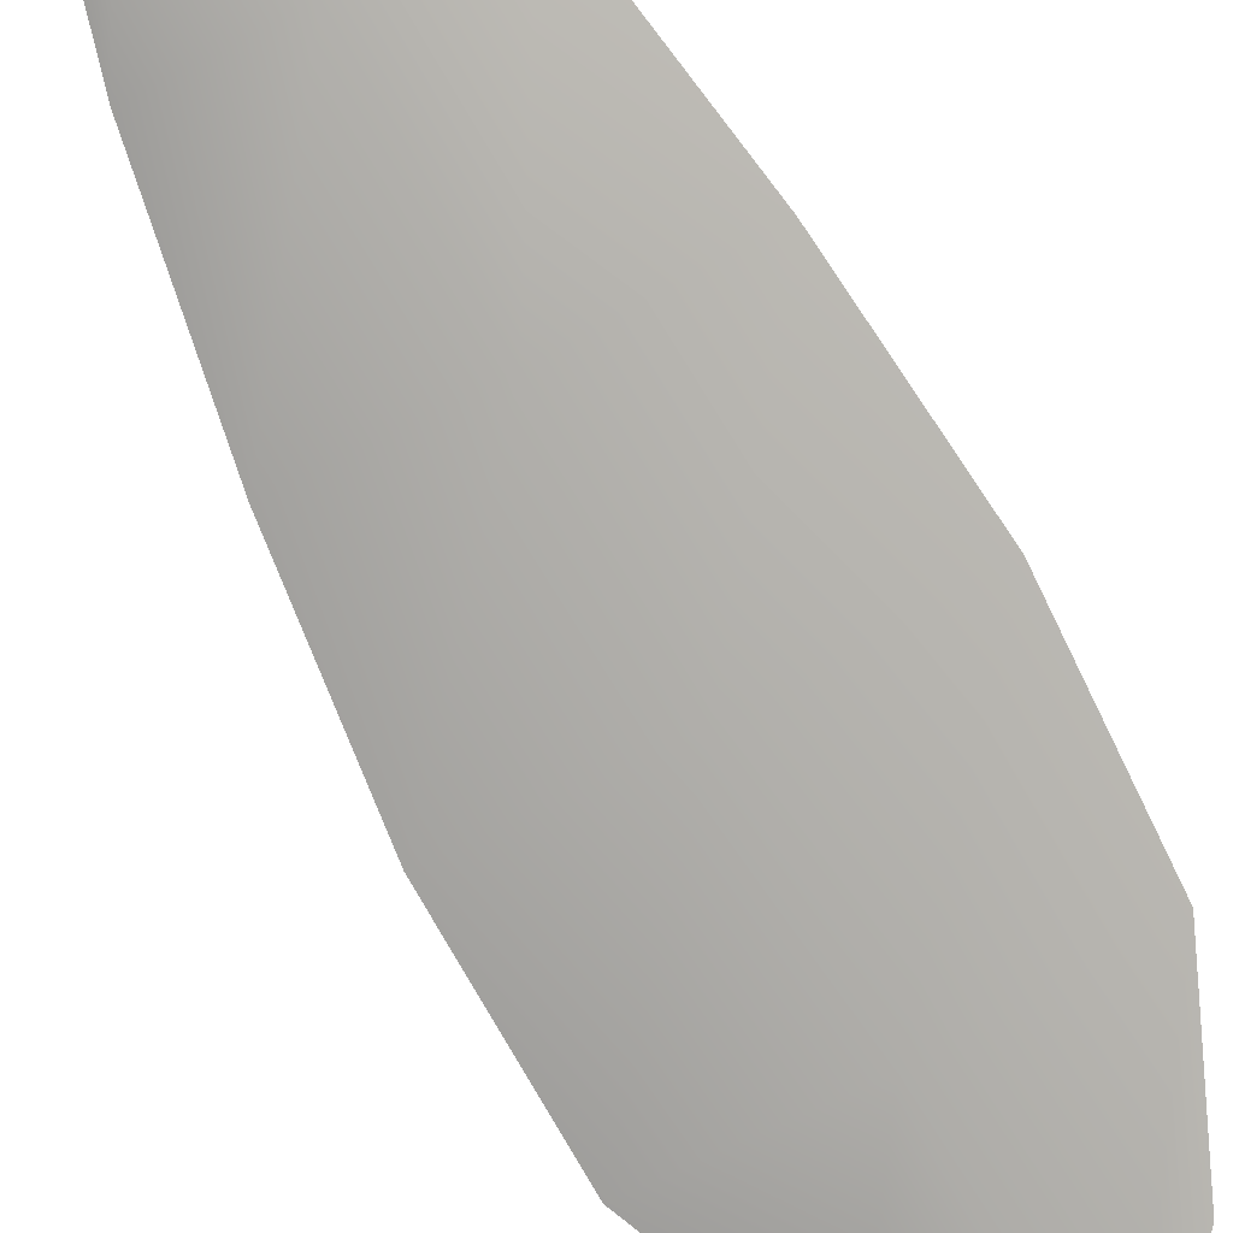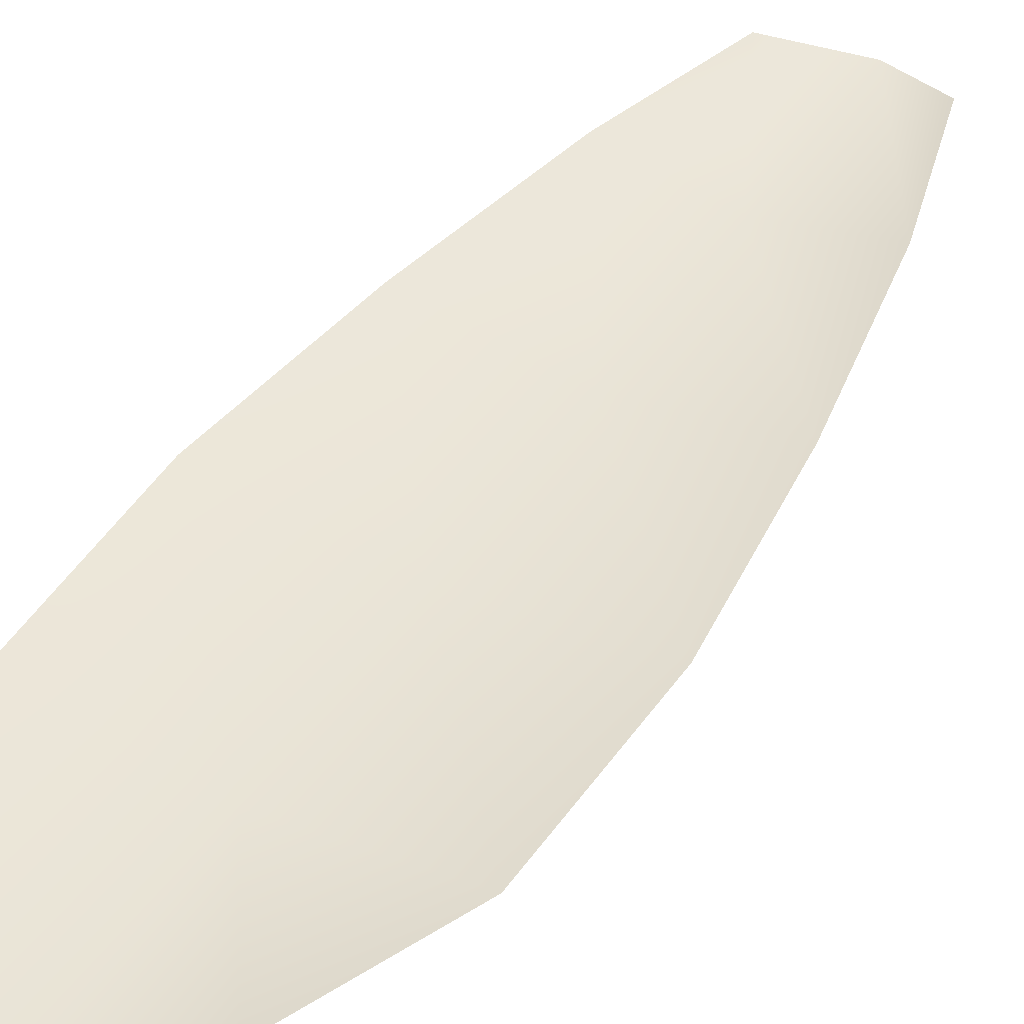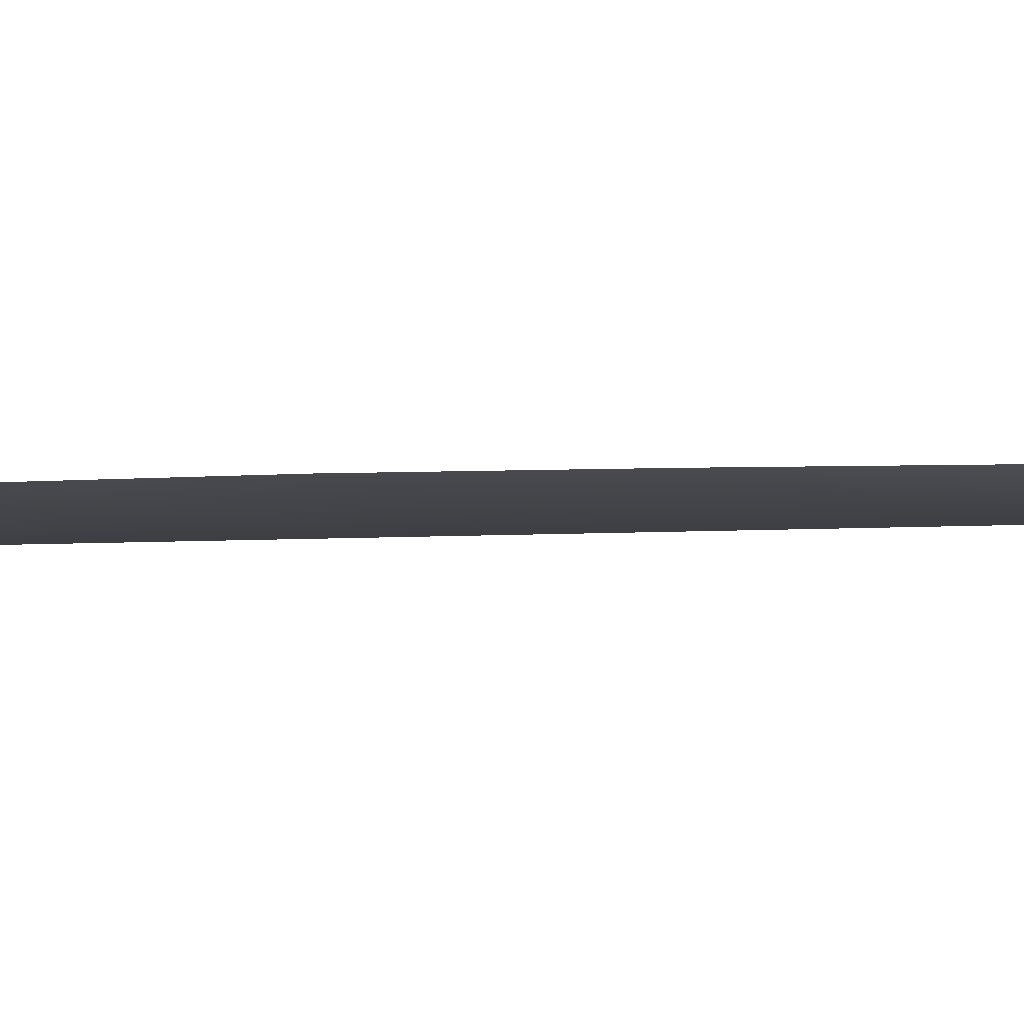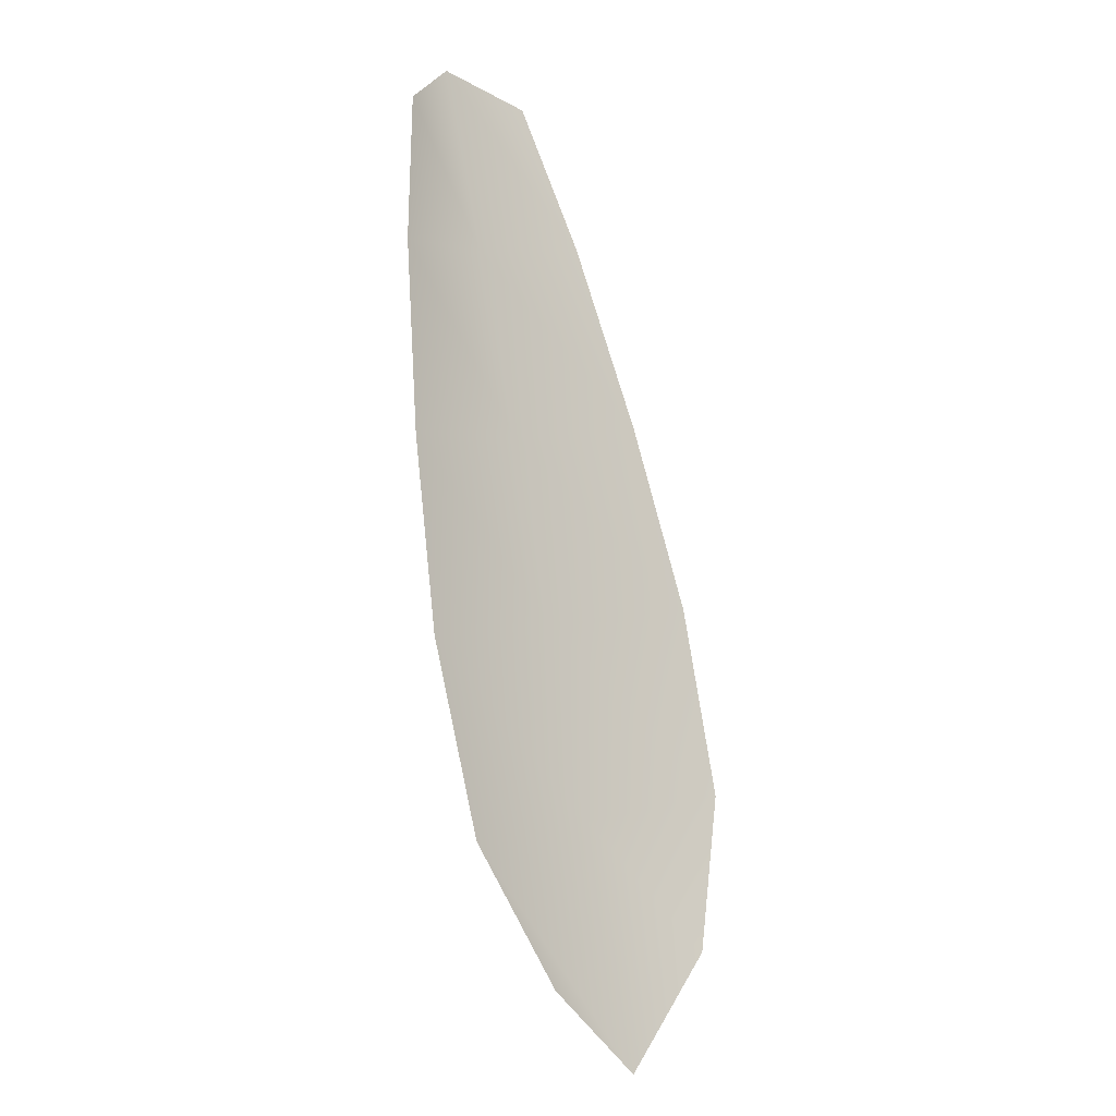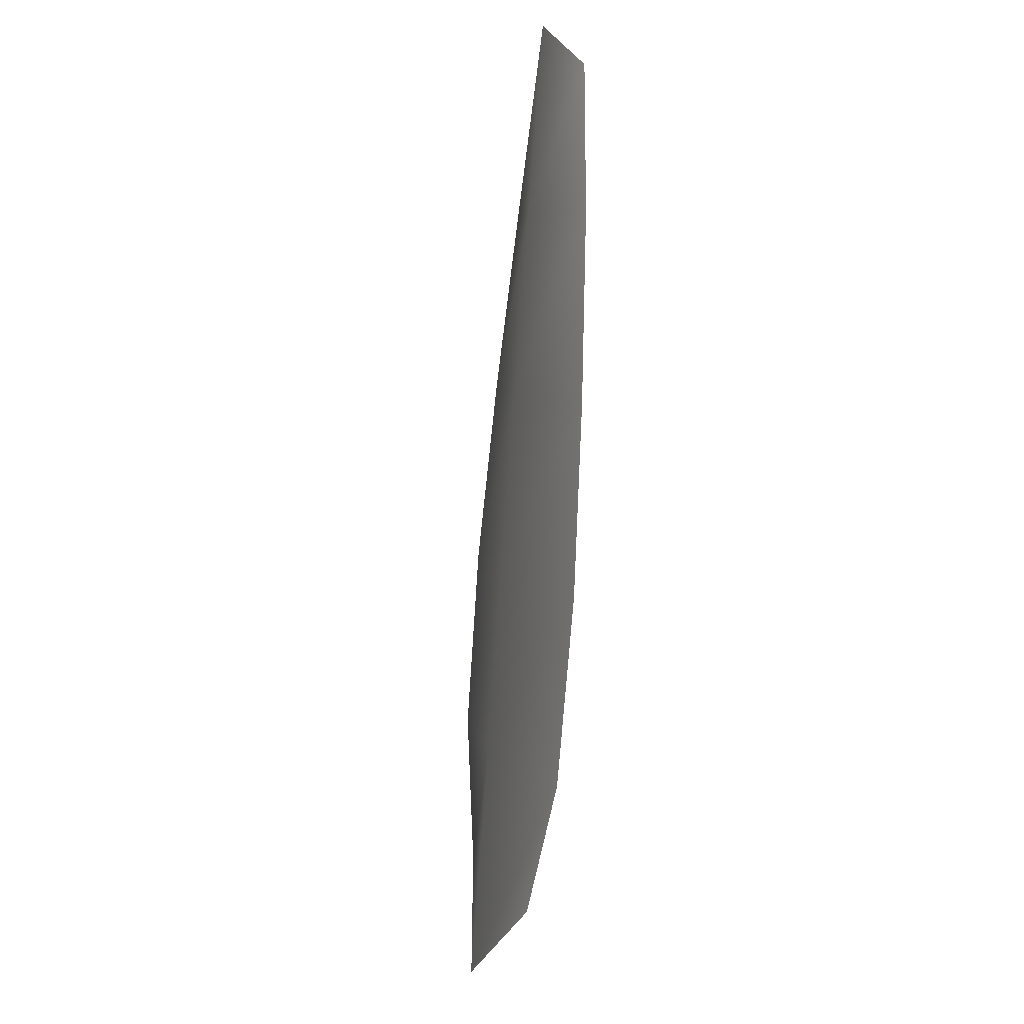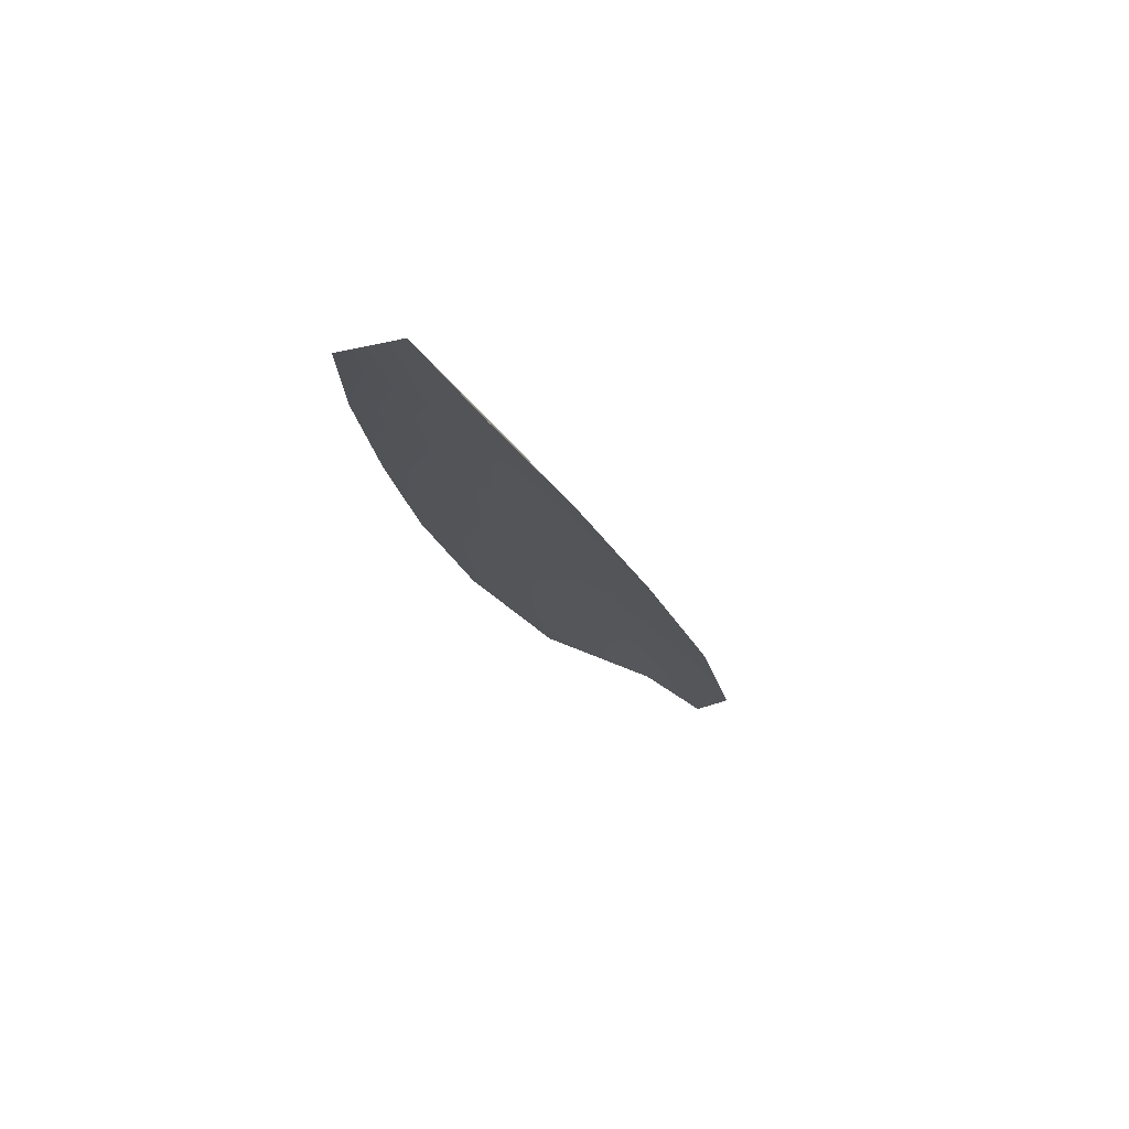
<metadata>
{"format":"obj","ext":"obj","renderer":"f3d","projection":"perspective","resolution":1024,"background":"white","views":[{"elev":-77.8,"azim":-138.1,"up":"+Z"},{"elev":42.9,"azim":44.2,"up":"+Z"},{"elev":-4.0,"azim":121.2,"up":"+Z"},{"elev":-16.6,"azim":-41.1,"up":"+Y"},{"elev":-8.3,"azim":-108.1,"up":"+Y"},{"elev":78.7,"azim":27.8,"up":"+Y"}]}
</metadata>
<code>
o feather_flight_tertiary_069
v 0.1028 0.1047 0.02223
v 0.1014 0.1044 0.02223
v 0.1051 0.09644 0.02223
v 0.1032 0.09597 0.02223
v 0.102 0.105 0.022
v 0.1044 0.09527 0.022
v 0.1035 0.1034 0.02223
v 0.1043 0.1017 0.02223
v 0.105 0.09986 0.02223
v 0.1054 0.09801 0.02223
v 0.1023 0.09724 0.02223
v 0.1018 0.09907 0.02223
v 0.1015 0.101 0.02223
v 0.1014 0.1029 0.02223
v 0.1024 0.1032 0.022
v 0.1029 0.1013 0.022
v 0.1034 0.09946 0.022
v 0.1038 0.09762 0.022
f 18 10 3 6
f 11 18 6 4
f 5 1 7 15
f 15 7 8 16
f 16 8 9 17
f 17 9 10 18
f 2 5 15 14
f 14 15 16 13
f 13 16 17 12
f 12 17 18 11

</code>
